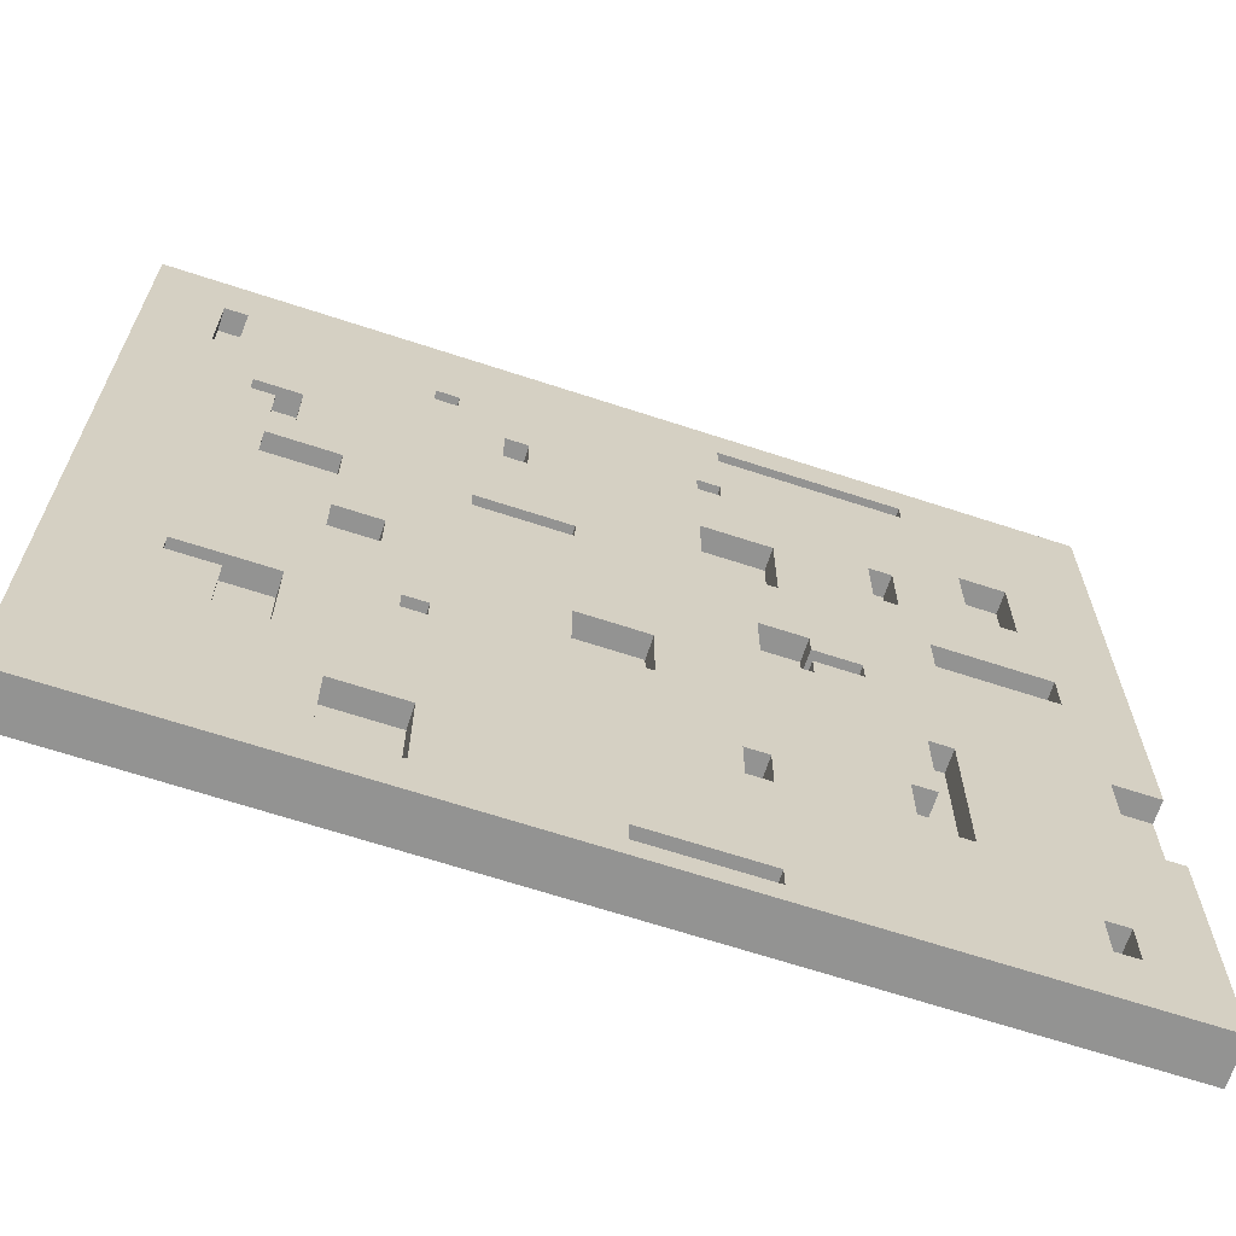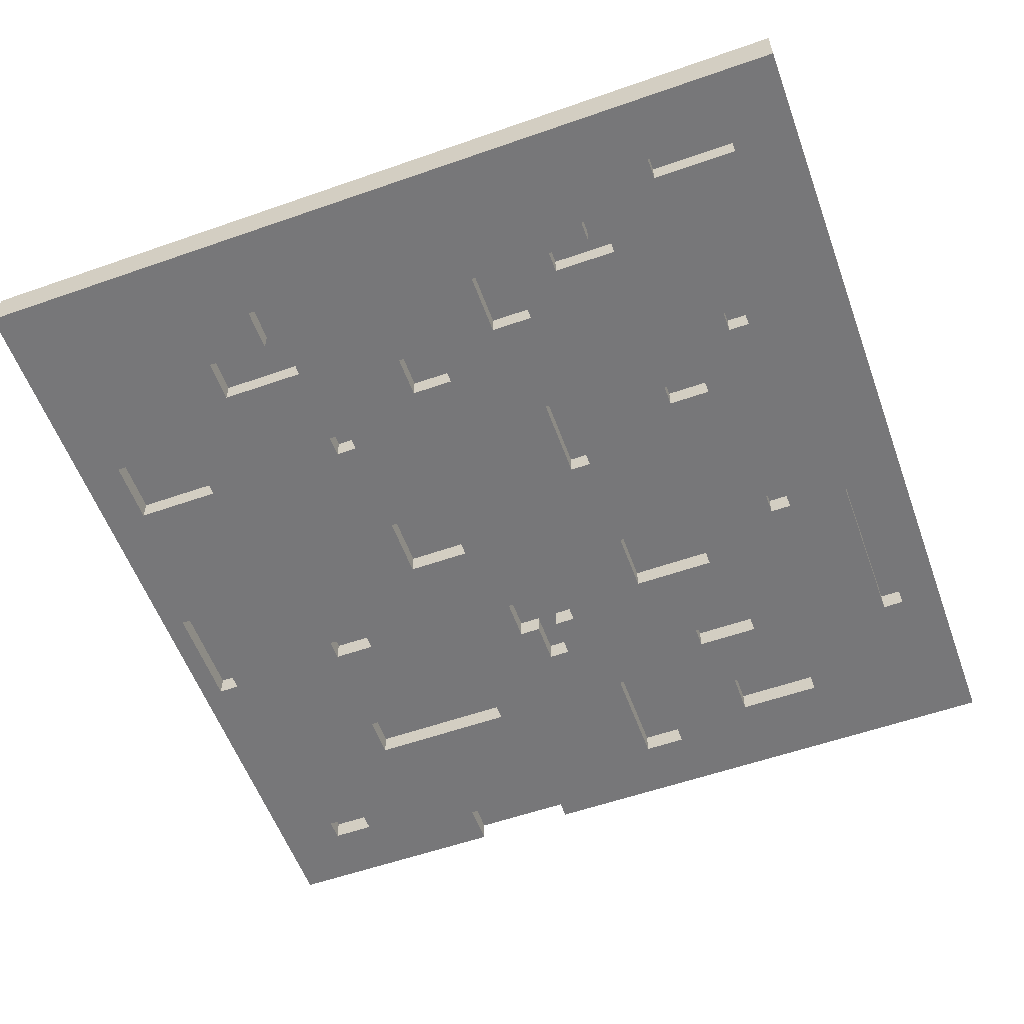
<metadata>
{"format":"obj","ext":"obj","renderer":"f3d","projection":"perspective","resolution":1024,"background":"white","views":[{"elev":-66.7,"azim":-18.2,"up":"+Z"},{"elev":-57.2,"azim":-70.0,"up":"+Y"}]}
</metadata>
<code>
g elevatedGrassTile
v -20 0 20
v -20 0 -20
v -20 2 20
v -20 2 -20
v -16 0 17
v -16 0 13
v -16 1 17
v -16 1 13
v -13 0 10
v -13 0 7
v -13 1 10
v -13 1 7
v -12 0 -7
v -12 0 -11
v -12 1 -7
v -12 1 -11
v -11 0 5
v -11 0 3
v -11 1 5
v -11 1 3
v -9 0 -0
v -9 0 -2
v -9 1 -0
v -9 1 -2
v -7 0 15
v -7 0 14
v -7 0 -6
v -7 0 -7
v -7 0 -14
v -7 0 -18
v -7 1 15
v -7 1 14
v -7 1 -6
v -7 1 -7
v -7 1 -14
v -7 1 -18
v -4 0 12
v -4 0 10
v -4 1 12
v -4 1 10
v -2 0 5
v -2 0 4
v -2 1 5
v -2 1 4
v 1 0 -3
v 1 0 -6
v 1 1 -3
v 1 1 -6
v 4 0 14
v 4 0 13
v 4 1 14
v 4 1 13
v 5 0 -10
v 5 0 -12
v 5 0 -18
v 5 0 -19
v 5 1 -10
v 5 1 -12
v 5 1 -18
v 5 1 -19
v 6 0 9
v 6 0 5
v 6 1 9
v 6 1 5
v 7 0 1
v 7 0 -0
v 7 0 -1
v 7 0 -2
v 7 1 1
v 7 1 -0
v 7 1 -1
v 7 1 -2
v 9 0 -0
v 9 0 -1
v 9 1 -0
v 9 1 -1
v 11 0 10
v 11 0 7
v 11 1 10
v 11 1 7
v 12 0 18
v 12 0 17
v 12 0 -5
v 12 0 -12
v 12 1 18
v 12 1 17
v 12 1 -5
v 12 1 -12
v 16 0 12
v 16 0 8
v 16 1 12
v 16 1 8
v 17 0 4
v 17 0 2
v 17 0 -15
v 17 0 -17
v 17 1 4
v 17 1 2
v 17 1 -15
v 17 1 -17
v -17 0 17
v -17 0 13
v -17 1 17
v -17 1 13
v -16 0 -7
v -16 0 -8
v -16 1 -7
v -16 1 -8
v -15 0 10
v -15 0 9
v -15 1 10
v -15 1 9
v -14 0 9
v -14 0 7
v -14 0 5
v -14 0 3
v -14 0 -8
v -14 0 -11
v -14 1 9
v -14 1 7
v -14 1 5
v -14 1 3
v -14 1 -8
v -14 1 -11
v -11 0 -0
v -11 0 -2
v -11 1 -0
v -11 1 -2
v -10 0 -14
v -10 0 -18
v -10 1 -14
v -10 1 -18
v -8 0 15
v -8 0 14
v -8 0 -6
v -8 0 -7
v -8 1 15
v -8 1 14
v -8 1 -6
v -8 1 -7
v -6 0 5
v -6 0 4
v -6 1 5
v -6 1 4
v -5 0 12
v -5 0 10
v -5 1 12
v -5 1 10
v -2 0 -3
v -2 0 -6
v -2 1 -3
v -2 1 -6
v 0 0 -18
v 0 0 -19
v 0 1 -18
v 0 1 -19
v 3 0 14
v 3 0 13
v 3 0 9
v 3 0 5
v 3 1 14
v 3 1 13
v 3 1 9
v 3 1 5
v 4 0 18
v 4 0 17
v 4 0 -10
v 4 0 -12
v 4 1 18
v 4 1 17
v 4 1 -10
v 4 1 -12
v 5 0 1
v 5 0 -2
v 5 1 1
v 5 1 -2
v 10 0 10
v 10 0 7
v 10 0 -9
v 10 0 -12
v 10 1 10
v 10 1 7
v 10 1 -9
v 10 1 -12
v 11 0 -5
v 11 0 -9
v 11 1 -5
v 11 1 -9
v 12 0 4
v 12 0 2
v 12 1 4
v 12 1 2
v 14 0 12
v 14 0 8
v 14 1 12
v 14 1 8
v 16 0 -15
v 16 0 -17
v 16 1 -15
v 16 1 -17
v 18 0 -4
v 18 0 -9
v 18 1 -4
v 18 1 -9
v 20 0 20
v 20 0 -4
v 20 0 -9
v 20 0 -20
v 20 1 -4
v 20 1 -9
v 20 2 20
v 20 2 -4
v 20 2 -9
v 20 2 -20
v -20 0 20
v -20 2 20
v 20 0 20
v 20 2 20
v 4 0 17
v 4 1 17
v 12 0 17
v 12 1 17
v -8 0 14
v -8 1 14
v -7 0 14
v -7 1 14
v -17 0 13
v -17 1 13
v -16 0 13
v -16 1 13
v 3 0 13
v 3 1 13
v 4 0 13
v 4 1 13
v -5 0 10
v -5 1 10
v -4 0 10
v -4 1 10
v -15 0 9
v -15 1 9
v -14 0 9
v -14 1 9
v 14 0 8
v 14 1 8
v 16 0 8
v 16 1 8
v -14 0 7
v -14 1 7
v -13 0 7
v -13 1 7
v 10 0 7
v 10 1 7
v 11 0 7
v 11 1 7
v 3 0 5
v 3 1 5
v 6 0 5
v 6 1 5
v -6 0 4
v -6 1 4
v -2 0 4
v -2 1 4
v -14 0 3
v -14 1 3
v -11 0 3
v -11 1 3
v 12 0 2
v 12 1 2
v 17 0 2
v 17 1 2
v 7 0 -1
v 7 1 -1
v 9 0 -1
v 9 1 -1
v -11 0 -2
v -11 1 -2
v -9 0 -2
v -9 1 -2
v 5 0 -2
v 5 1 -2
v 7 0 -2
v 7 1 -2
v -2 0 -6
v -2 1 -6
v 1 0 -6
v 1 1 -6
v -8 0 -7
v -8 1 -7
v -7 0 -7
v -7 1 -7
v -16 0 -8
v -16 1 -8
v -14 0 -8
v -14 1 -8
v 18 0 -9
v 18 1 -9
v 20 0 -9
v 20 1 -9
v -14 0 -11
v -14 1 -11
v -12 0 -11
v -12 1 -11
v 4 0 -12
v 4 1 -12
v 5 0 -12
v 5 1 -12
v 10 0 -12
v 10 1 -12
v 12 0 -12
v 12 1 -12
v 16 0 -17
v 16 1 -17
v 17 0 -17
v 17 1 -17
v -10 0 -18
v -10 1 -18
v -7 0 -18
v -7 1 -18
v 0 0 -19
v 0 1 -19
v 5 0 -19
v 5 1 -19
v 4 0 18
v 4 1 18
v 12 0 18
v 12 1 18
v -17 0 17
v -17 1 17
v -16 0 17
v -16 1 17
v -8 0 15
v -8 1 15
v -7 0 15
v -7 1 15
v 3 0 14
v 3 1 14
v 4 0 14
v 4 1 14
v -5 0 12
v -5 1 12
v -4 0 12
v -4 1 12
v 14 0 12
v 14 1 12
v 16 0 12
v 16 1 12
v -15 0 10
v -15 1 10
v -13 0 10
v -13 1 10
v 10 0 10
v 10 1 10
v 11 0 10
v 11 1 10
v 3 0 9
v 3 1 9
v 6 0 9
v 6 1 9
v -14 0 5
v -14 1 5
v -11 0 5
v -11 1 5
v -6 0 5
v -6 1 5
v -2 0 5
v -2 1 5
v 12 0 4
v 12 1 4
v 17 0 4
v 17 1 4
v 5 0 1
v 5 1 1
v 7 0 1
v 7 1 1
v -11 0 -0
v -11 1 -0
v -9 0 -0
v -9 1 -0
v 7 0 -0
v 7 1 -0
v 9 0 -0
v 9 1 -0
v -2 0 -3
v -2 1 -3
v 1 0 -3
v 1 1 -3
v 18 0 -4
v 18 1 -4
v 20 0 -4
v 20 1 -4
v 11 0 -5
v 11 1 -5
v 12 0 -5
v 12 1 -5
v -8 0 -6
v -8 1 -6
v -7 0 -6
v -7 1 -6
v -16 0 -7
v -16 1 -7
v -12 0 -7
v -12 1 -7
v 10 0 -9
v 10 1 -9
v 11 0 -9
v 11 1 -9
v 4 0 -10
v 4 1 -10
v 5 0 -10
v 5 1 -10
v -10 0 -14
v -10 1 -14
v -7 0 -14
v -7 1 -14
v 16 0 -15
v 16 1 -15
v 17 0 -15
v 17 1 -15
v 0 0 -18
v 0 1 -18
v 5 0 -18
v 5 1 -18
v -20 0 -20
v -20 2 -20
v 20 0 -20
v 20 2 -20
v -20 0 20
v 20 0 20
v 4 0 18
v 12 0 18
v -17 0 17
v -16 0 17
v 4 0 17
v 12 0 17
v -8 0 15
v -7 0 15
v -8 0 14
v -7 0 14
v 3 0 14
v 4 0 14
v -17 0 13
v -16 0 13
v 3 0 13
v 4 0 13
v -5 0 12
v -4 0 12
v 14 0 12
v 16 0 12
v -15 0 10
v -13 0 10
v -5 0 10
v -4 0 10
v 10 0 10
v 11 0 10
v -15 0 9
v -14 0 9
v 3 0 9
v 6 0 9
v 14 0 8
v 16 0 8
v -14 0 7
v -13 0 7
v 10 0 7
v 11 0 7
v -14 0 5
v -11 0 5
v -6 0 5
v -2 0 5
v 3 0 5
v 6 0 5
v -6 0 4
v -2 0 4
v 12 0 4
v 17 0 4
v -14 0 3
v -11 0 3
v 12 0 2
v 17 0 2
v 5 0 1
v 7 0 1
v -11 0 -0
v -9 0 -0
v 7 0 -0
v 9 0 -0
v 7 0 -1
v 9 0 -1
v -11 0 -2
v -9 0 -2
v 5 0 -2
v 7 0 -2
v -2 0 -3
v 1 0 -3
v 18 0 -4
v 20 0 -4
v 11 0 -5
v 12 0 -5
v -8 0 -6
v -7 0 -6
v -2 0 -6
v 1 0 -6
v -16 0 -7
v -12 0 -7
v -8 0 -7
v -7 0 -7
v -16 0 -8
v -14 0 -8
v 10 0 -9
v 11 0 -9
v 18 0 -9
v 20 0 -9
v 4 0 -10
v 5 0 -10
v -14 0 -11
v -12 0 -11
v 4 0 -12
v 5 0 -12
v 10 0 -12
v 12 0 -12
v -10 0 -14
v -7 0 -14
v 16 0 -15
v 17 0 -15
v 16 0 -17
v 17 0 -17
v -10 0 -18
v -7 0 -18
v 0 0 -18
v 5 0 -18
v 0 0 -19
v 5 0 -19
v -20 0 -20
v 20 0 -20
v 4 1 18
v 12 1 18
v -17 1 17
v -16 1 17
v 4 1 17
v 12 1 17
v -8 1 15
v -7 1 15
v -8 1 14
v -7 1 14
v 3 1 14
v 4 1 14
v -17 1 13
v -16 1 13
v 3 1 13
v 4 1 13
v -5 1 12
v -4 1 12
v 14 1 12
v 16 1 12
v -15 1 10
v -13 1 10
v -5 1 10
v -4 1 10
v 10 1 10
v 11 1 10
v -15 1 9
v -14 1 9
v 3 1 9
v 6 1 9
v 14 1 8
v 16 1 8
v -14 1 7
v -13 1 7
v 10 1 7
v 11 1 7
v -14 1 5
v -11 1 5
v -6 1 5
v -2 1 5
v 3 1 5
v 6 1 5
v -6 1 4
v -2 1 4
v 12 1 4
v 17 1 4
v -14 1 3
v -11 1 3
v 12 1 2
v 17 1 2
v 5 1 1
v 7 1 1
v -11 1 -0
v -9 1 -0
v 7 1 -0
v 9 1 -0
v 7 1 -1
v 9 1 -1
v -11 1 -2
v -9 1 -2
v 5 1 -2
v 7 1 -2
v -2 1 -3
v 1 1 -3
v 18 1 -4
v 20 1 -4
v 11 1 -5
v 12 1 -5
v -8 1 -6
v -7 1 -6
v -2 1 -6
v 1 1 -6
v -16 1 -7
v -12 1 -7
v -8 1 -7
v -7 1 -7
v -16 1 -8
v -14 1 -8
v 10 1 -9
v 11 1 -9
v 18 1 -9
v 20 1 -9
v 4 1 -10
v 5 1 -10
v -14 1 -11
v -12 1 -11
v 4 1 -12
v 5 1 -12
v 10 1 -12
v 12 1 -12
v -10 1 -14
v -7 1 -14
v 16 1 -15
v 17 1 -15
v 16 1 -17
v 17 1 -17
v -10 1 -18
v -7 1 -18
v 0 1 -18
v 5 1 -18
v 0 1 -19
v 5 1 -19
v -20 2 20
v 20 2 20
v 4 2 18
v 12 2 18
v -17 2 17
v -16 2 17
v 4 2 17
v 12 2 17
v -8 2 15
v -7 2 15
v -8 2 14
v -7 2 14
v 3 2 14
v 4 2 14
v -17 2 13
v -16 2 13
v 3 2 13
v 4 2 13
v -5 2 12
v -4 2 12
v 14 2 12
v 16 2 12
v -15 2 10
v -13 2 10
v -5 2 10
v -4 2 10
v 10 2 10
v 11 2 10
v -15 2 9
v -14 2 9
v 3 2 9
v 6 2 9
v 14 2 8
v 16 2 8
v -14 2 7
v -13 2 7
v 10 2 7
v 11 2 7
v -14 2 5
v -11 2 5
v -6 2 5
v -2 2 5
v 3 2 5
v 6 2 5
v -6 2 4
v -2 2 4
v 12 2 4
v 17 2 4
v -14 2 3
v -11 2 3
v 12 2 2
v 17 2 2
v 5 2 1
v 7 2 1
v -11 2 -0
v -9 2 -0
v 7 2 -0
v 9 2 -0
v 7 2 -1
v 9 2 -1
v -11 2 -2
v -9 2 -2
v 5 2 -2
v 7 2 -2
v -2 2 -3
v 1 2 -3
v 18 2 -4
v 20 2 -4
v 11 2 -5
v 12 2 -5
v -8 2 -6
v -7 2 -6
v -2 2 -6
v 1 2 -6
v -16 2 -7
v -12 2 -7
v -8 2 -7
v -7 2 -7
v -16 2 -8
v -14 2 -8
v 10 2 -9
v 11 2 -9
v 18 2 -9
v 20 2 -9
v 4 2 -10
v 5 2 -10
v -14 2 -11
v -12 2 -11
v 4 2 -12
v 5 2 -12
v 10 2 -12
v 12 2 -12
v -10 2 -14
v -7 2 -14
v 16 2 -15
v 17 2 -15
v 16 2 -17
v 17 2 -17
v -10 2 -18
v -7 2 -18
v 0 2 -18
v 5 2 -18
v 0 2 -19
v 5 2 -19
v -20 2 -20
v 20 2 -20
f 3 2 1
f 4 2 3
f 7 6 5
f 8 6 7
f 11 10 9
f 12 10 11
f 15 14 13
f 16 14 15
f 19 18 17
f 20 18 19
f 23 22 21
f 24 22 23
f 31 26 25
f 32 26 31
f 33 28 27
f 34 28 33
f 35 30 29
f 36 30 35
f 39 38 37
f 40 38 39
f 43 42 41
f 44 42 43
f 47 46 45
f 48 46 47
f 51 50 49
f 52 50 51
f 57 54 53
f 58 54 57
f 59 56 55
f 60 56 59
f 63 62 61
f 64 62 63
f 69 66 65
f 70 66 69
f 71 68 67
f 72 68 71
f 75 74 73
f 76 74 75
f 79 78 77
f 80 78 79
f 85 82 81
f 86 82 85
f 87 84 83
f 88 84 87
f 91 90 89
f 92 90 91
f 97 94 93
f 98 94 97
f 99 96 95
f 100 96 99
f 101 102 103
f 103 102 104
f 105 106 107
f 107 106 108
f 109 110 111
f 111 110 112
f 113 114 119
f 119 114 120
f 115 116 121
f 121 116 122
f 117 118 123
f 123 118 124
f 125 126 127
f 127 126 128
f 129 130 131
f 131 130 132
f 133 134 137
f 137 134 138
f 135 136 139
f 139 136 140
f 141 142 143
f 143 142 144
f 145 146 147
f 147 146 148
f 149 150 151
f 151 150 152
f 153 154 155
f 155 154 156
f 157 158 161
f 161 158 162
f 159 160 163
f 163 160 164
f 165 166 169
f 169 166 170
f 167 168 171
f 171 168 172
f 173 174 175
f 175 174 176
f 177 178 181
f 181 178 182
f 179 180 183
f 183 180 184
f 185 186 187
f 187 186 188
f 189 190 191
f 191 190 192
f 193 194 195
f 195 194 196
f 197 198 199
f 199 198 200
f 201 202 203
f 203 202 204
f 205 206 209
f 207 208 210
f 205 209 211
f 209 210 212
f 211 209 212
f 210 208 213
f 212 210 213
f 213 208 214
f 217 216 215
f 218 216 217
f 221 220 219
f 222 220 221
f 225 224 223
f 226 224 225
f 229 228 227
f 230 228 229
f 233 232 231
f 234 232 233
f 237 236 235
f 238 236 237
f 241 240 239
f 242 240 241
f 245 244 243
f 246 244 245
f 249 248 247
f 250 248 249
f 253 252 251
f 254 252 253
f 257 256 255
f 258 256 257
f 261 260 259
f 262 260 261
f 265 264 263
f 266 264 265
f 269 268 267
f 270 268 269
f 273 272 271
f 274 272 273
f 277 276 275
f 278 276 277
f 281 280 279
f 282 280 281
f 285 284 283
f 286 284 285
f 289 288 287
f 290 288 289
f 293 292 291
f 294 292 293
f 297 296 295
f 298 296 297
f 301 300 299
f 302 300 301
f 305 304 303
f 306 304 305
f 309 308 307
f 310 308 309
f 313 312 311
f 314 312 313
f 317 316 315
f 318 316 317
f 321 320 319
f 322 320 321
f 323 324 325
f 325 324 326
f 327 328 329
f 329 328 330
f 331 332 333
f 333 332 334
f 335 336 337
f 337 336 338
f 339 340 341
f 341 340 342
f 343 344 345
f 345 344 346
f 347 348 349
f 349 348 350
f 351 352 353
f 353 352 354
f 355 356 357
f 357 356 358
f 359 360 361
f 361 360 362
f 363 364 365
f 365 364 366
f 367 368 369
f 369 368 370
f 371 372 373
f 373 372 374
f 375 376 377
f 377 376 378
f 379 380 381
f 381 380 382
f 383 384 385
f 385 384 386
f 387 388 389
f 389 388 390
f 391 392 393
f 393 392 394
f 395 396 397
f 397 396 398
f 399 400 401
f 401 400 402
f 403 404 405
f 405 404 406
f 407 408 409
f 409 408 410
f 411 412 413
f 413 412 414
f 415 416 417
f 417 416 418
f 419 420 421
f 421 420 422
f 423 424 425
f 425 424 426
f 429 428 427
f 430 428 429
f 431 429 427
f 432 429 431
f 433 429 432
f 434 428 430
f 435 433 432
f 435 434 433
f 436 434 435
f 437 435 432
f 438 434 436
f 439 434 438
f 440 434 439
f 441 431 427
f 442 437 432
f 442 438 437
f 442 439 438
f 443 439 442
f 444 434 440
f 445 443 442
f 445 444 443
f 445 442 441
f 446 444 445
f 447 428 434
f 447 444 446
f 447 434 444
f 448 428 447
f 449 445 441
f 450 445 449
f 451 445 450
f 452 447 446
f 453 447 452
f 454 447 453
f 455 449 441
f 457 451 450
f 457 453 452
f 457 452 451
f 458 453 457
f 459 447 454
f 460 428 448
f 461 456 455
f 462 457 450
f 463 453 458
f 464 459 454
f 464 460 459
f 465 462 461
f 465 461 455
f 466 457 462
f 466 462 465
f 467 457 466
f 468 457 467
f 469 457 468
f 470 463 458
f 470 464 463
f 471 467 466
f 472 469 468
f 472 470 469
f 473 460 464
f 473 464 470
f 473 470 472
f 474 428 460
f 474 460 473
f 475 465 455
f 476 471 466
f 476 472 471
f 476 473 472
f 477 473 476
f 477 476 475
f 478 428 474
f 479 477 475
f 479 478 477
f 480 478 479
f 481 479 475
f 482 479 481
f 483 478 480
f 484 478 483
f 486 478 484
f 487 481 475
f 488 479 482
f 489 479 488
f 490 486 485
f 491 489 488
f 491 490 489
f 491 488 487
f 492 490 491
f 493 428 478
f 493 490 492
f 493 486 490
f 493 478 486
f 494 428 493
f 495 493 492
f 496 493 495
f 497 491 487
f 498 491 497
f 499 491 498
f 500 495 492
f 501 475 455
f 501 455 441
f 501 487 475
f 501 497 487
f 502 497 501
f 503 497 502
f 504 500 499
f 504 499 498
f 505 501 441
f 507 503 502
f 507 495 500
f 507 504 503
f 507 500 504
f 508 495 507
f 509 493 496
f 511 507 502
f 512 507 511
f 513 506 505
f 514 511 502
f 515 511 514
f 515 514 513
f 516 507 512
f 517 507 516
f 518 510 509
f 518 509 496
f 519 515 513
f 519 518 517
f 519 517 516
f 519 516 515
f 520 518 519
f 521 510 518
f 521 518 520
f 522 510 521
f 523 521 520
f 524 510 522
f 525 519 513
f 526 524 523
f 526 523 520
f 527 524 526
f 528 524 527
f 529 526 525
f 529 527 526
f 530 524 528
f 531 525 513
f 531 530 529
f 531 441 427
f 531 505 441
f 531 529 525
f 531 513 505
f 532 524 530
f 532 530 531
f 532 510 524
f 537 534 533
f 538 534 537
f 541 540 539
f 542 540 541
f 545 536 535
f 546 536 545
f 547 544 543
f 548 544 547
f 555 550 549
f 556 550 555
f 559 554 553
f 560 554 559
f 563 552 551
f 564 552 563
f 565 554 560
f 566 554 565
f 567 558 557
f 568 558 567
f 573 562 561
f 574 562 573
f 575 572 571
f 576 572 575
f 579 570 569
f 580 570 579
f 581 578 577
f 582 578 581
f 587 584 583
f 589 587 583
f 589 588 587
f 590 588 589
f 591 586 585
f 592 586 591
f 593 589 583
f 594 589 593
f 603 596 595
f 604 596 603
f 607 602 601
f 608 602 607
f 609 606 605
f 610 606 609
f 612 600 599
f 613 598 597
f 614 598 613
f 617 606 610
f 618 606 617
f 619 616 615
f 620 616 619
f 621 612 611
f 622 600 612
f 622 612 621
f 627 626 625
f 628 626 627
f 629 624 623
f 630 624 629
f 633 632 631
f 634 632 633
f 635 636 637
f 637 636 638
f 635 637 639
f 639 637 640
f 637 638 641
f 640 637 641
f 638 636 642
f 641 638 642
f 640 641 643
f 641 642 643
f 643 642 644
f 640 643 645
f 643 644 645
f 644 642 646
f 645 644 646
f 646 642 647
f 647 642 648
f 639 640 649
f 635 639 649
f 640 645 650
f 649 640 650
f 645 646 650
f 646 647 650
f 647 648 651
f 650 647 651
f 648 642 652
f 651 648 652
f 650 651 653
f 649 650 653
f 651 652 653
f 653 652 654
f 642 636 655
f 654 652 655
f 652 642 655
f 655 636 656
f 649 653 657
f 657 653 658
f 653 654 659
f 658 653 659
f 654 655 660
f 659 654 660
f 660 655 661
f 661 655 662
f 657 658 663
f 649 657 663
f 663 658 664
f 658 659 665
f 659 660 665
f 660 661 665
f 665 661 666
f 662 655 667
f 655 656 667
f 656 636 668
f 667 656 668
f 664 658 669
f 663 664 669
f 658 665 670
f 669 658 670
f 666 661 671
f 661 662 671
f 662 667 672
f 671 662 672
f 667 668 672
f 669 670 673
f 663 669 673
f 670 665 674
f 673 670 674
f 674 665 675
f 675 665 676
f 665 666 677
f 676 665 677
f 666 671 678
f 677 666 678
f 671 672 678
f 675 676 679
f 674 675 679
f 676 677 680
f 679 676 680
f 677 678 680
f 678 672 681
f 680 678 681
f 672 668 681
f 668 636 682
f 681 668 682
f 663 673 683
f 673 674 683
f 674 679 684
f 683 674 684
f 680 681 684
f 679 680 684
f 681 682 685
f 684 681 685
f 683 684 685
f 682 636 686
f 685 682 686
f 683 685 687
f 685 686 687
f 687 686 688
f 683 687 689
f 689 687 690
f 688 686 691
f 687 688 691
f 691 686 692
f 687 691 693
f 691 692 693
f 692 686 694
f 693 692 694
f 689 690 695
f 683 689 695
f 690 687 696
f 695 690 696
f 687 693 697
f 696 687 697
f 693 694 698
f 697 693 698
f 696 697 699
f 695 696 699
f 697 698 699
f 699 698 700
f 686 636 701
f 700 698 701
f 694 686 701
f 698 694 701
f 701 636 702
f 700 701 703
f 703 701 704
f 695 699 705
f 705 699 706
f 699 700 707
f 706 699 707
f 700 703 708
f 707 700 708
f 663 683 709
f 649 663 709
f 683 695 709
f 695 705 709
f 709 705 710
f 705 706 711
f 710 705 711
f 707 708 712
f 711 706 712
f 706 707 712
f 709 710 713
f 649 709 713
f 713 710 714
f 712 708 715
f 708 703 715
f 710 711 715
f 711 712 715
f 703 704 716
f 715 703 716
f 704 701 717
f 701 702 717
f 717 702 718
f 710 715 719
f 719 715 720
f 714 710 721
f 713 714 721
f 710 719 722
f 721 710 722
f 719 720 723
f 722 719 723
f 721 722 723
f 720 715 724
f 723 720 724
f 715 716 725
f 724 715 725
f 716 704 726
f 725 716 726
f 704 717 726
f 717 718 726
f 721 723 727
f 724 725 727
f 725 726 727
f 723 724 727
f 727 726 728
f 726 718 729
f 728 726 729
f 729 718 730
f 728 729 731
f 729 730 731
f 730 718 732
f 731 730 732
f 727 728 733
f 721 727 733
f 731 732 734
f 733 728 734
f 728 731 734
f 734 732 735
f 735 732 736
f 733 734 737
f 734 735 737
f 735 736 737
f 736 732 738
f 737 736 738
f 713 721 739
f 635 649 739
f 737 738 739
f 733 737 739
f 721 733 739
f 649 713 739
f 732 718 740
f 739 738 740
f 738 732 740

</code>
